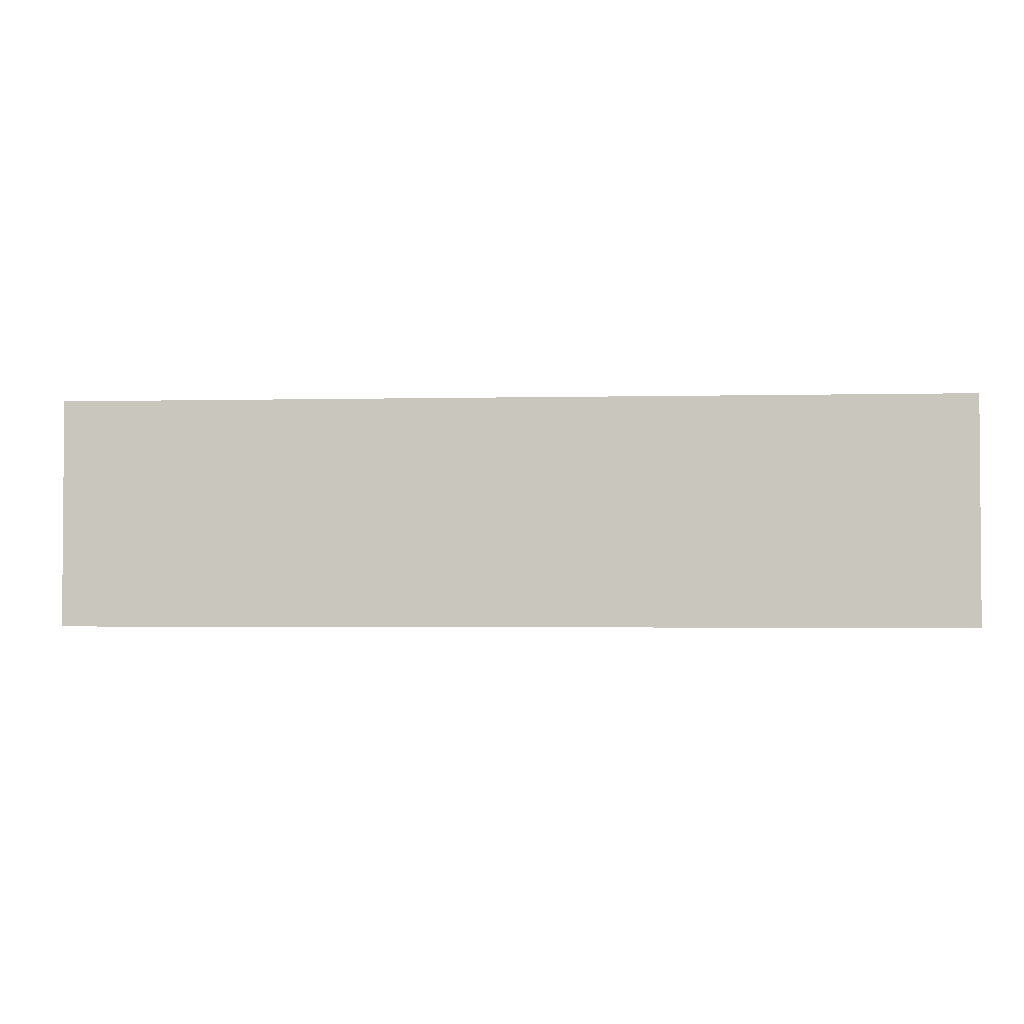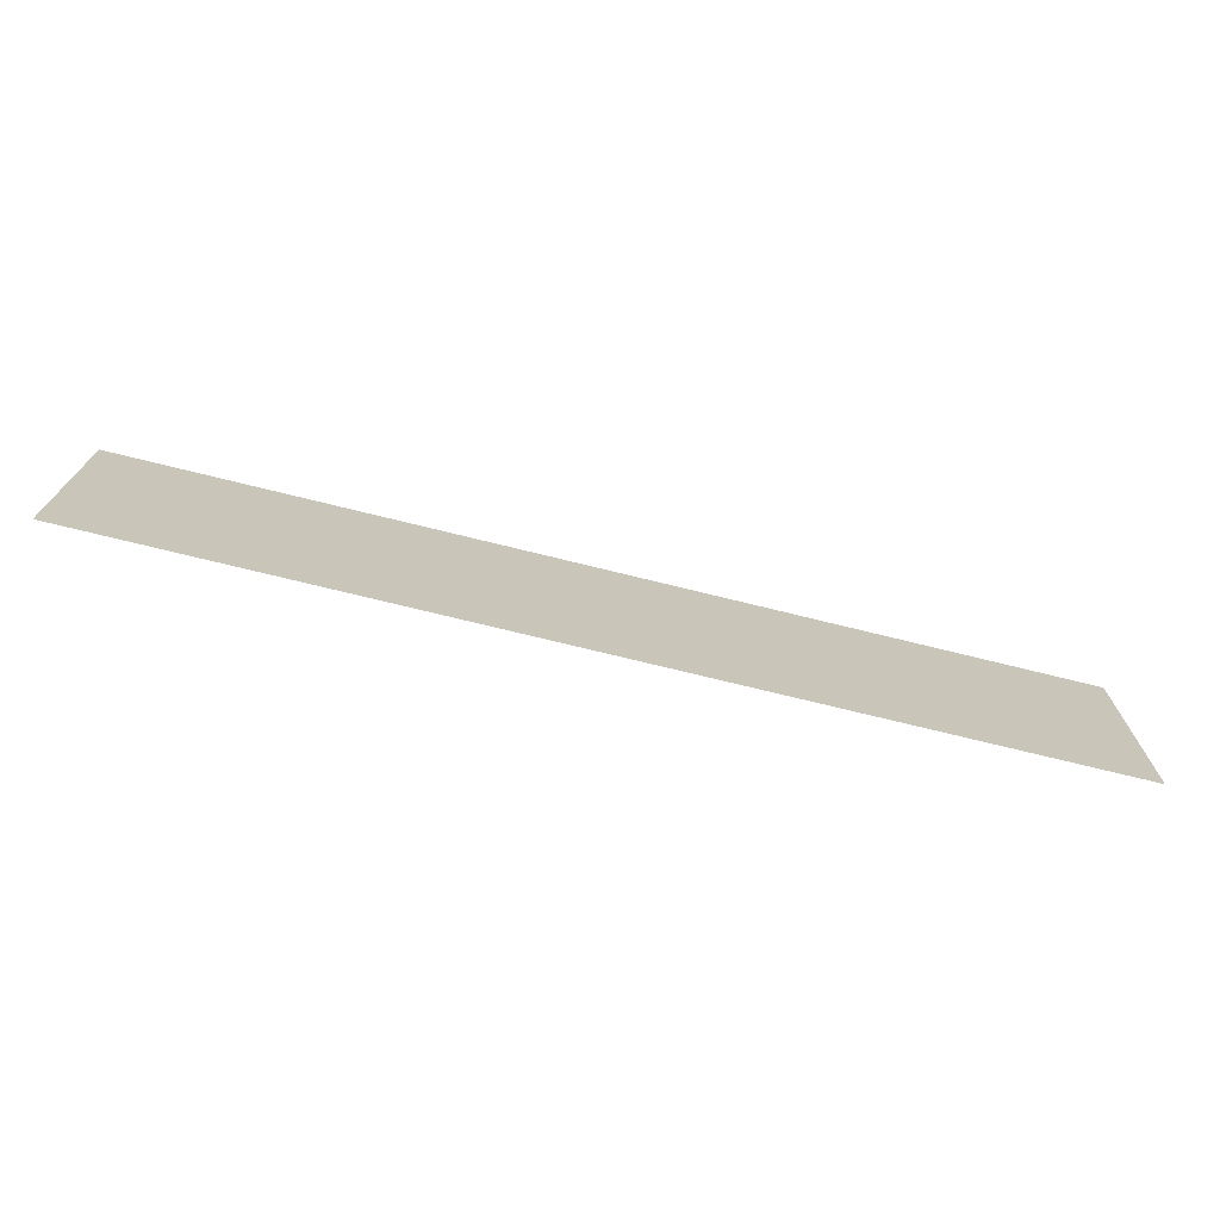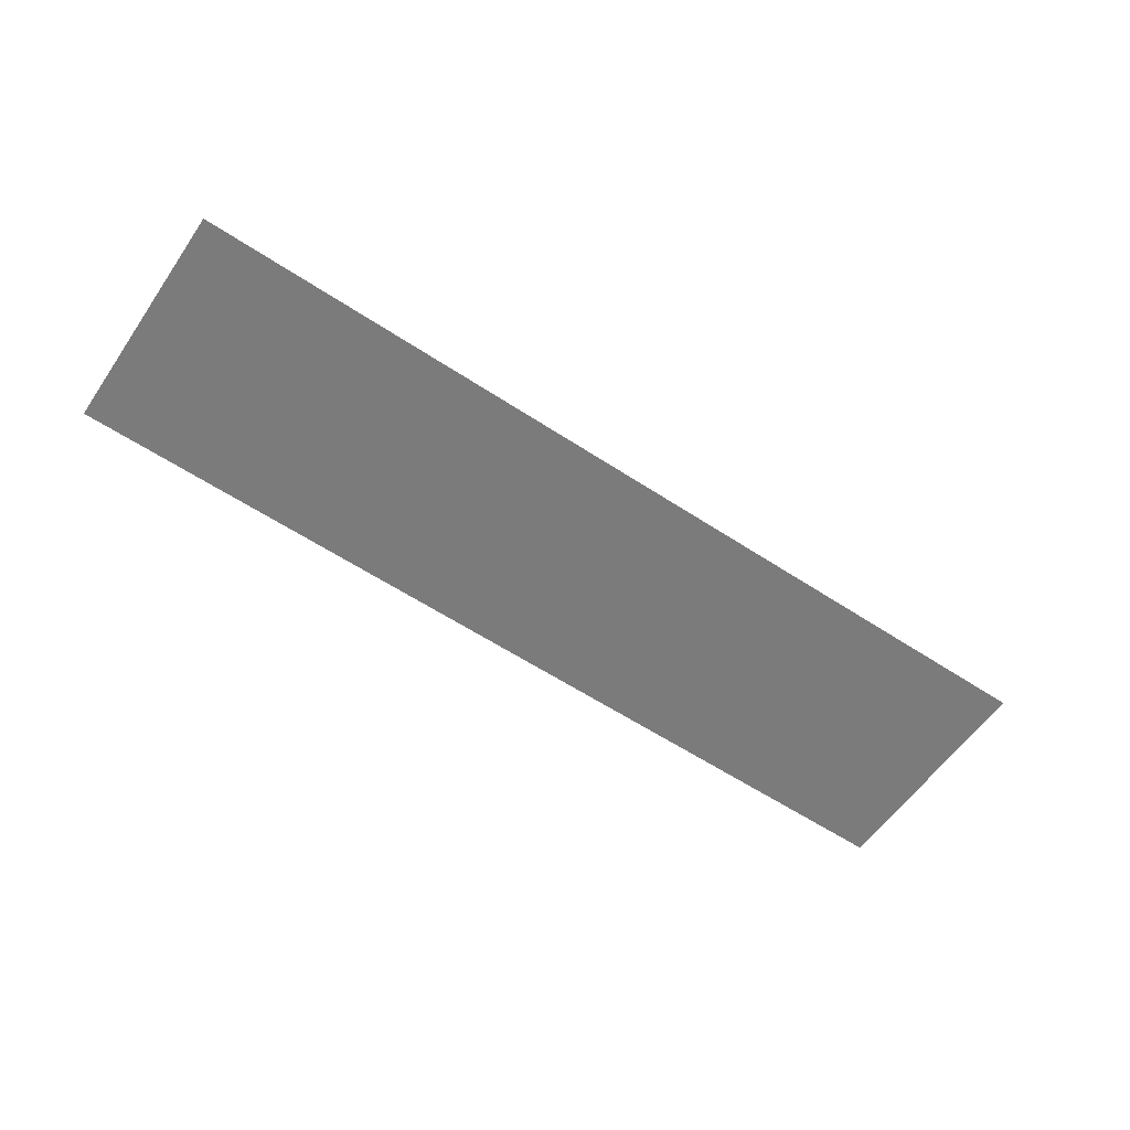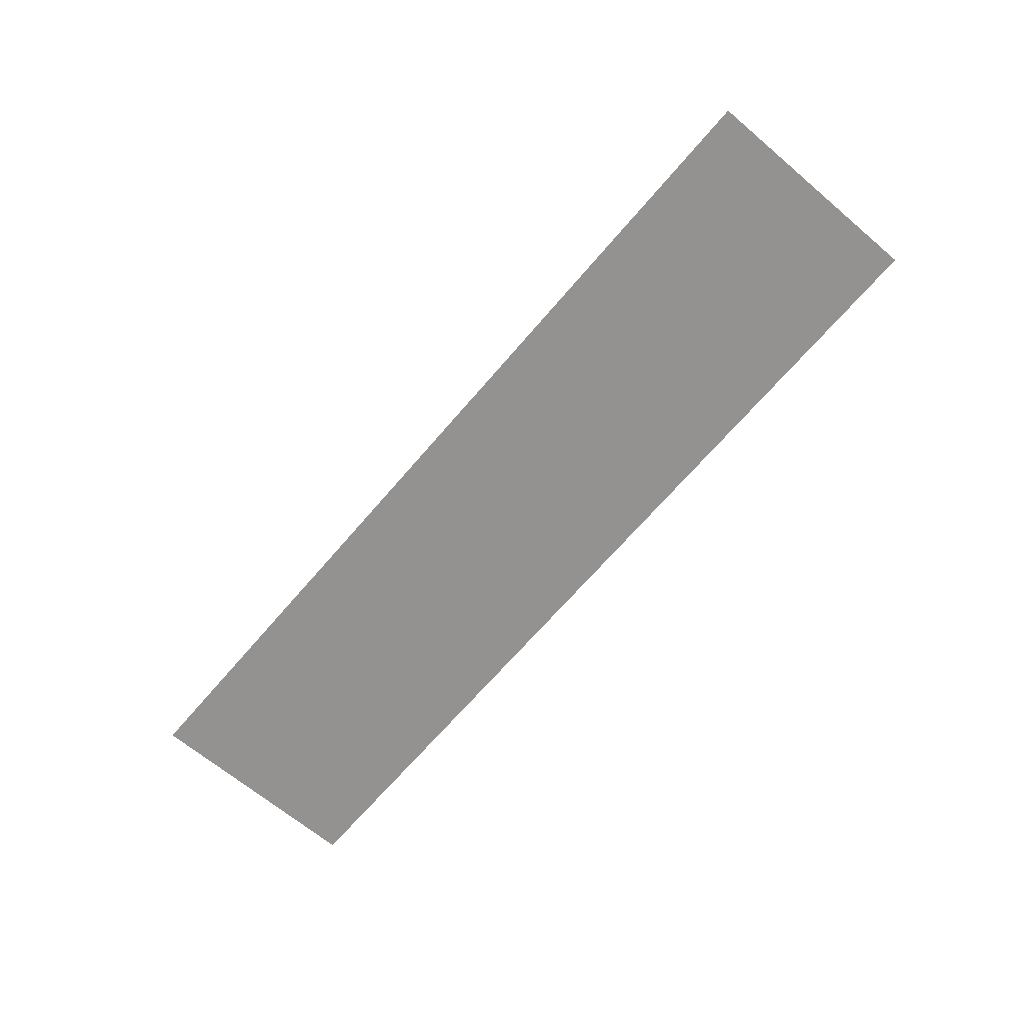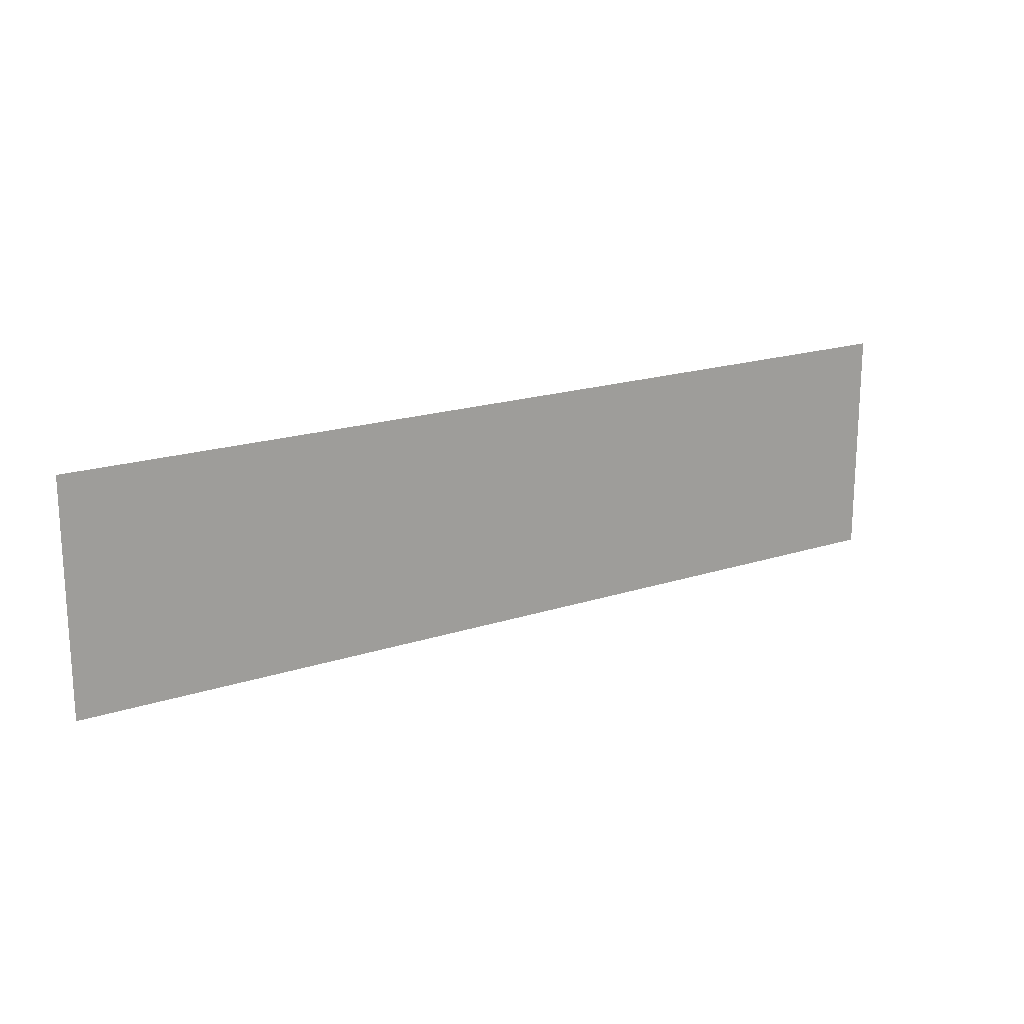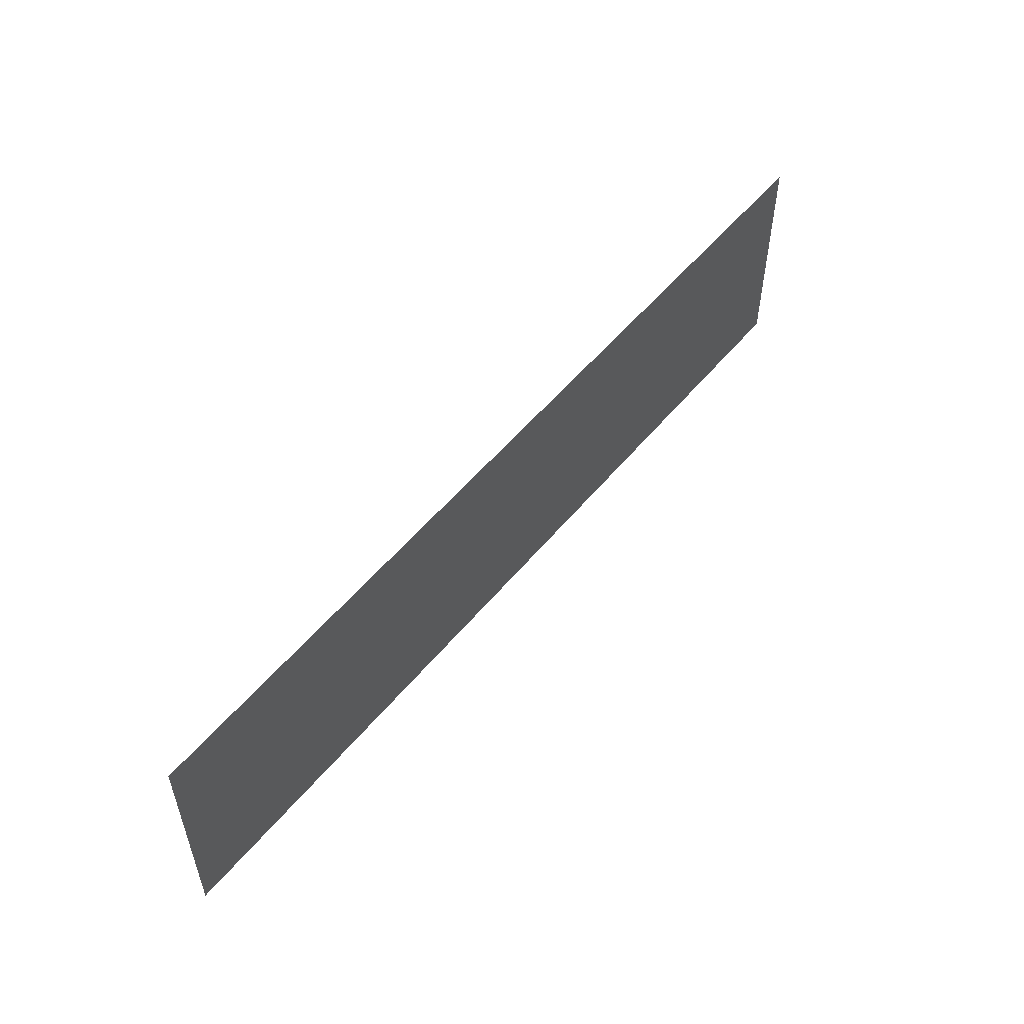
<metadata>
{"format":"obj","ext":"obj","renderer":"f3d","projection":"perspective","resolution":1024,"background":"white","views":[{"elev":-2.4,"azim":-175.1,"up":"+Z"},{"elev":-72.3,"azim":166.1,"up":"+Z"},{"elev":-58.5,"azim":-34.3,"up":"+Y"},{"elev":-66.4,"azim":-130.3,"up":"+Y"},{"elev":18.4,"azim":147.7,"up":"+Z"},{"elev":53.2,"azim":-51.6,"up":"+Z"}]}
</metadata>
<code>
v -4 -1e-06 1
v 4 1e-06 -1
v -4 -1e-06 -1
v 4 1e-06 1
f 1 2 3
f 1 4 2

</code>
